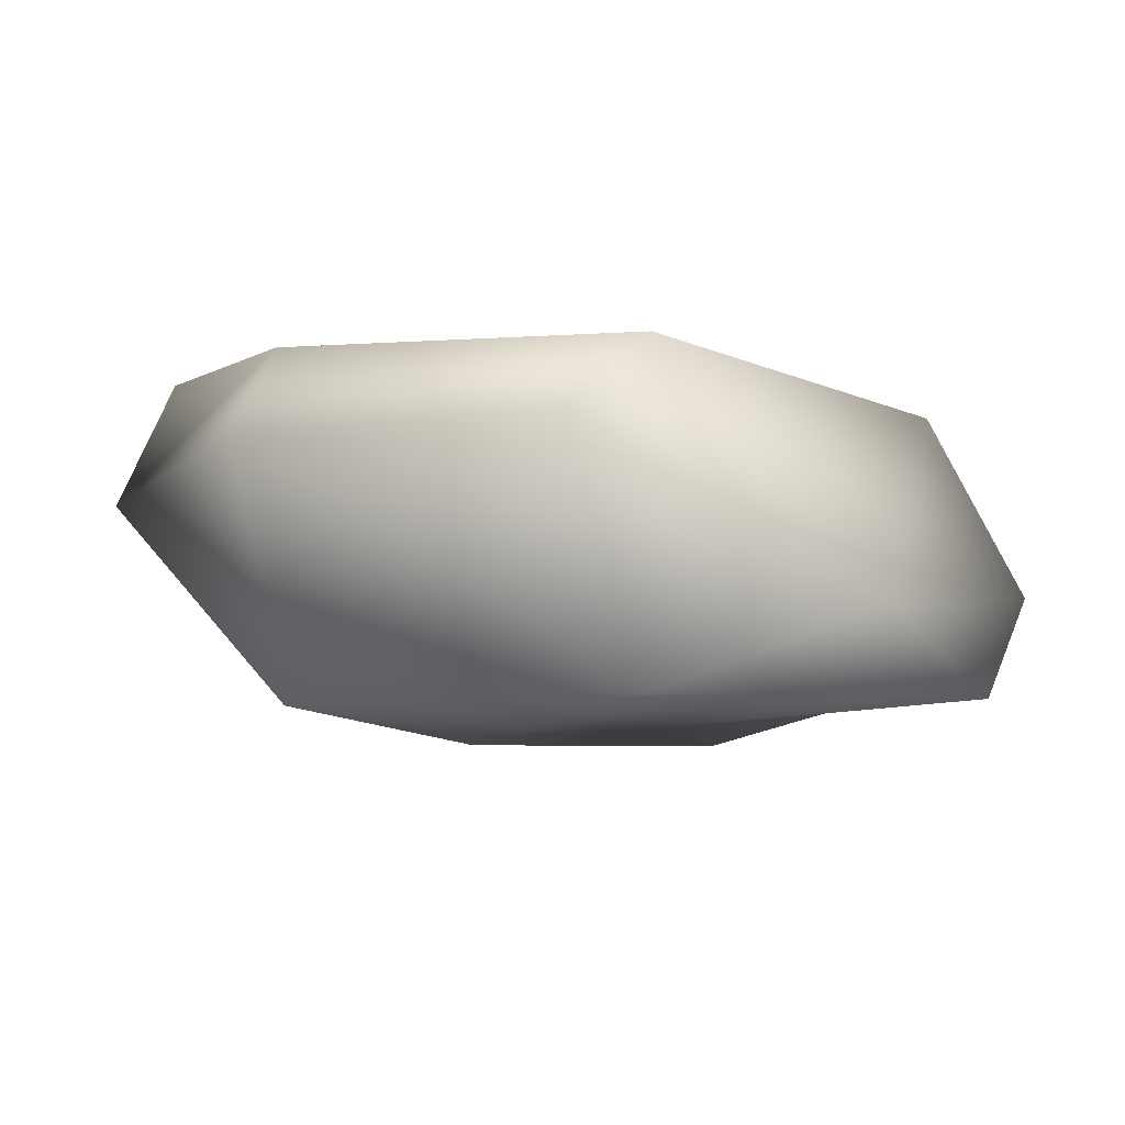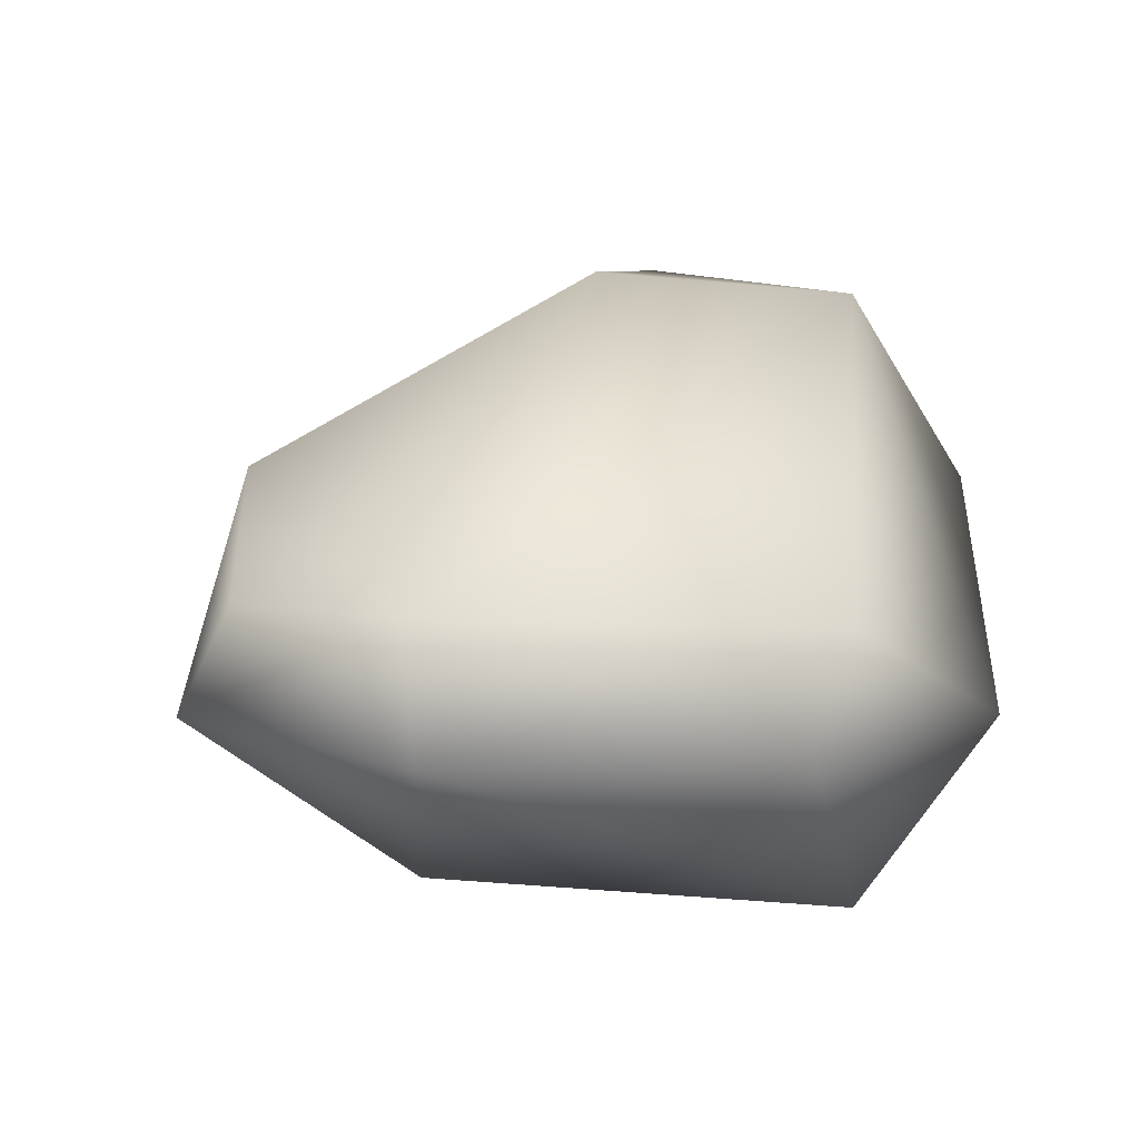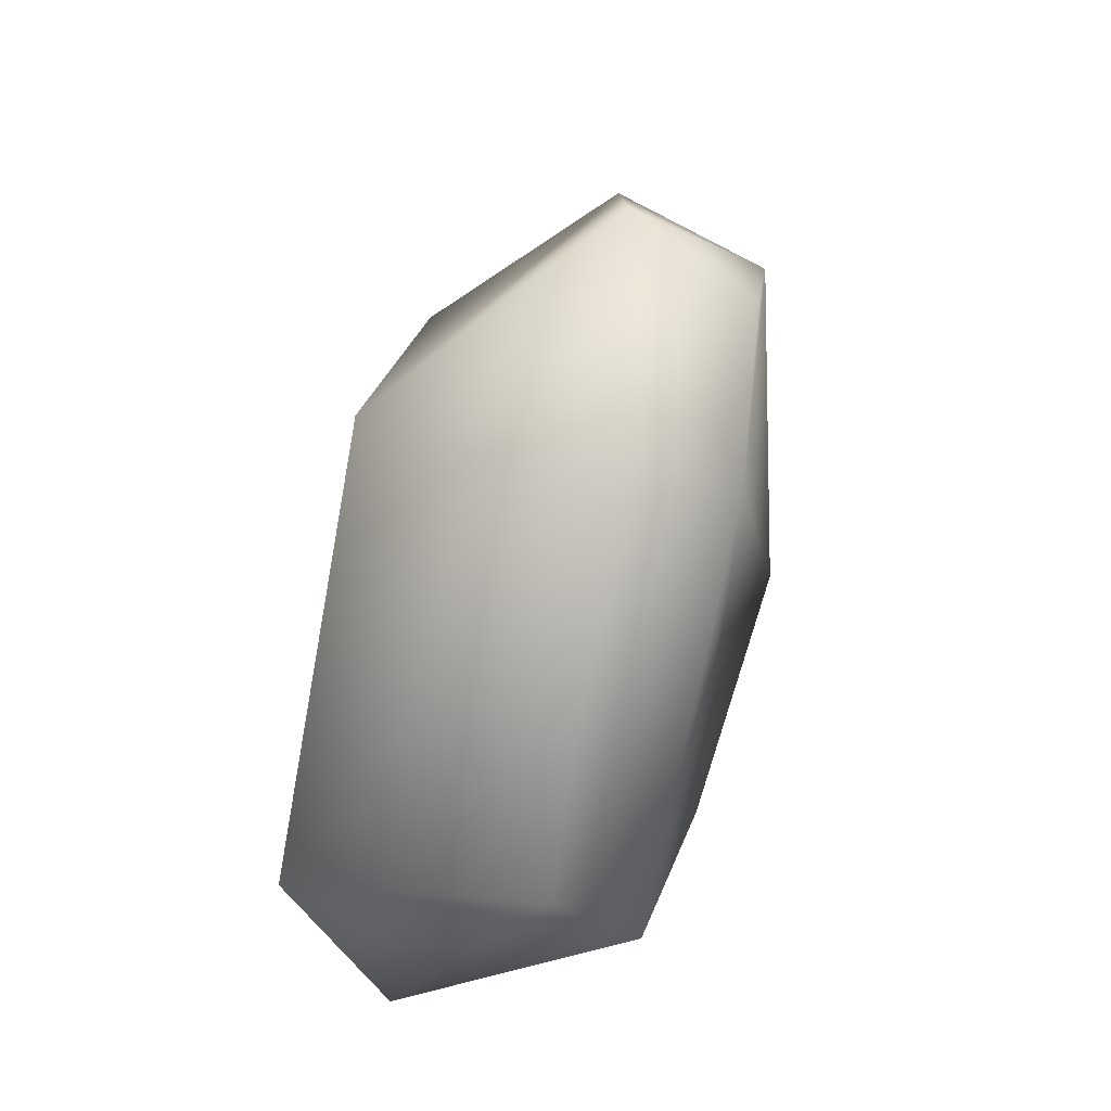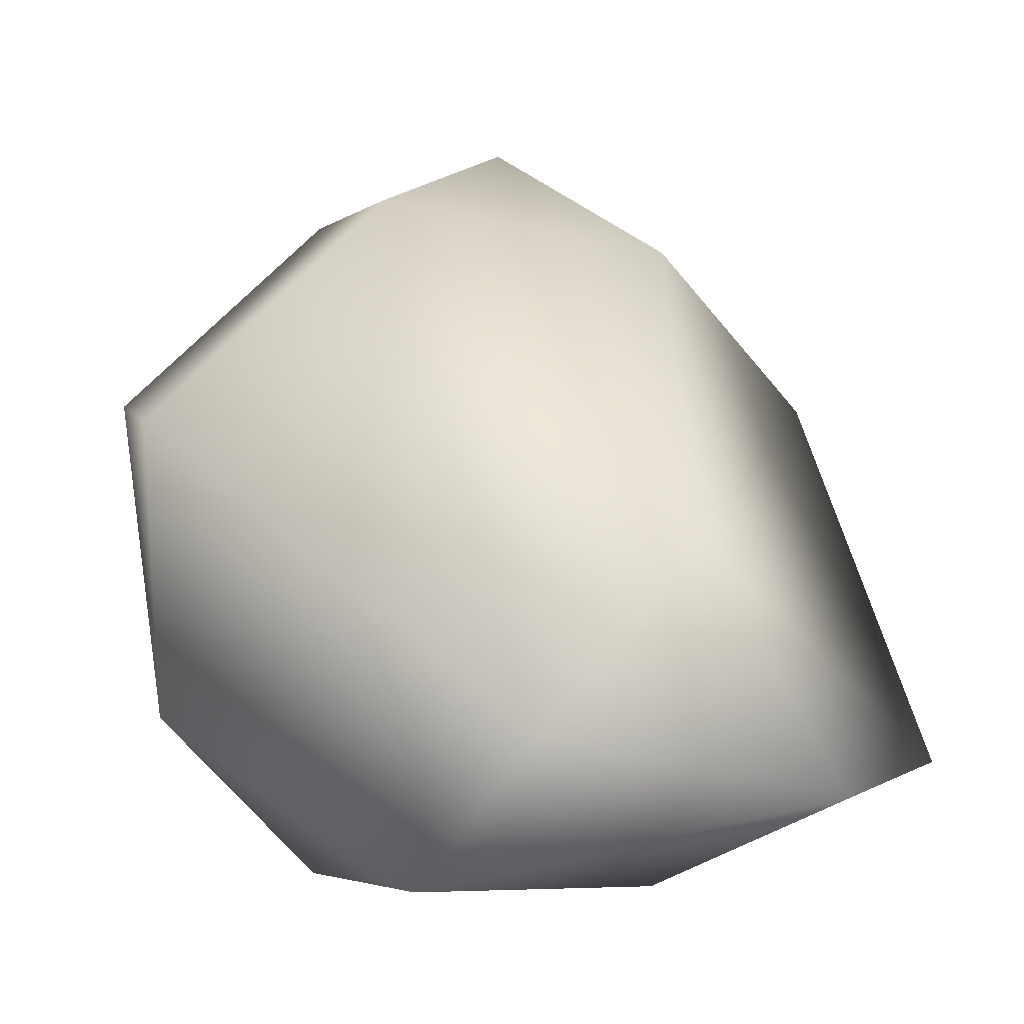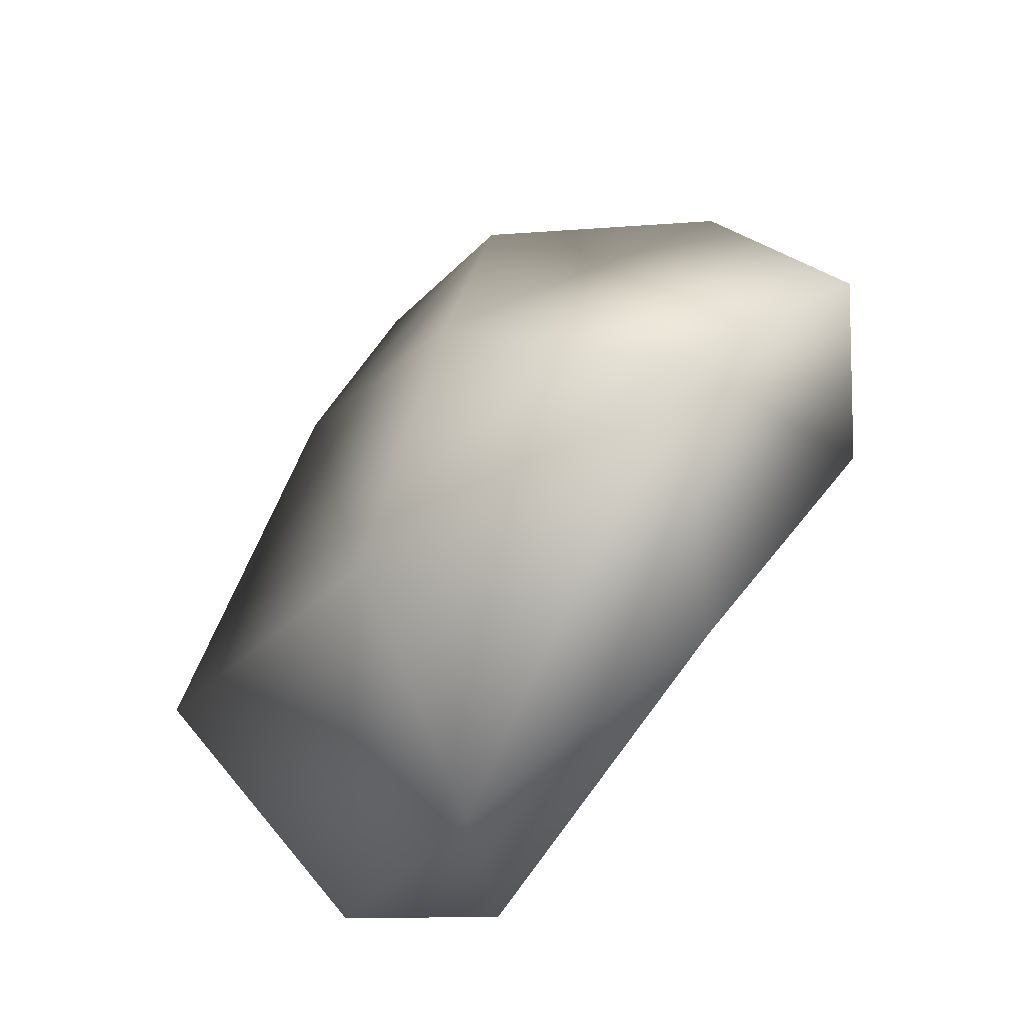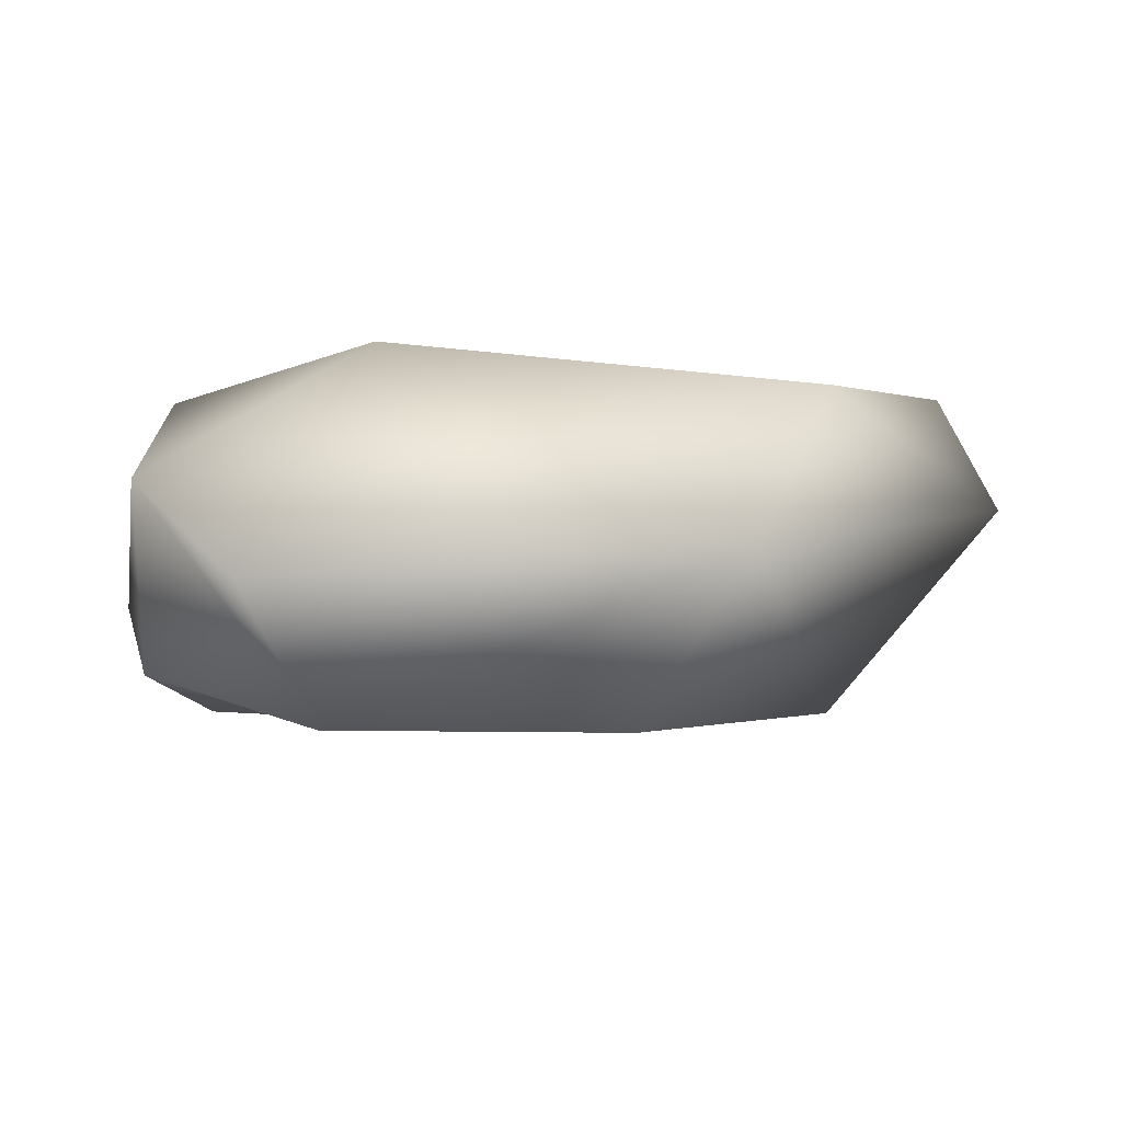
<metadata>
{"format":"obj","ext":"obj","renderer":"f3d","projection":"perspective","resolution":1024,"background":"white","views":[{"elev":-3.1,"azim":76.9,"up":"+Y"},{"elev":40.2,"azim":48.0,"up":"+Y"},{"elev":52.8,"azim":105.1,"up":"+Z"},{"elev":52.2,"azim":175.5,"up":"+Y"},{"elev":-71.2,"azim":-122.6,"up":"+Z"},{"elev":-7.8,"azim":-95.2,"up":"+Y"}]}
</metadata>
<code>
o rock_3_Cube.018
v -0.2982 -0.02475 0.06156
v 0.5601 0.05124 0.02994
v 0.5511 0.3718 0.1206
v 0.1493 0.03478 0.3879
v -0.02531 0.4546 0.5143
v -0.5723 0.1239 -0.4202
v -0.4665 0.1888 0.1872
v -0.2375 0.4733 -0.2621
v -0.4154 0.2623 -0.5487
v 0.1714 0.1768 -0.598
v -0.000728 0.4356 -0.5287
v 0.5074 0.467 0.008733
v -0.1588 0.05346 -0.548
v -0.3842 -0.02987 -0.3267
v -0.2589 0.4237 0.3185
v 0.2577 0.3624 0.4719
v 0.1557 0.4841 0.4022
v 0.5184 0.1556 -0.2803
v 0.3131 0.04335 -0.4845
v -0.0567 0.2966 0.5878
f 12 11 17
f 6 9 14
f 1 14 13
f 11 8 17
f 2 19 18
f 10 18 19
f 17 5 20
f 20 5 15
f 7 6 14
f 10 19 13
f 16 12 17
f 2 4 1
f 8 15 17
f 3 16 2
f 8 7 15
f 9 11 10
f 4 16 20
f 13 14 9
f 1 4 7
f 20 7 4
f 11 12 18
f 18 10 11
f 18 3 2
f 20 16 17
f 11 9 8
f 3 18 12
f 15 7 20
f 14 1 7
f 9 10 13
f 16 3 12
f 1 19 2
f 13 19 1
f 5 17 15
f 2 16 4
f 8 6 7
f 8 9 6

</code>
